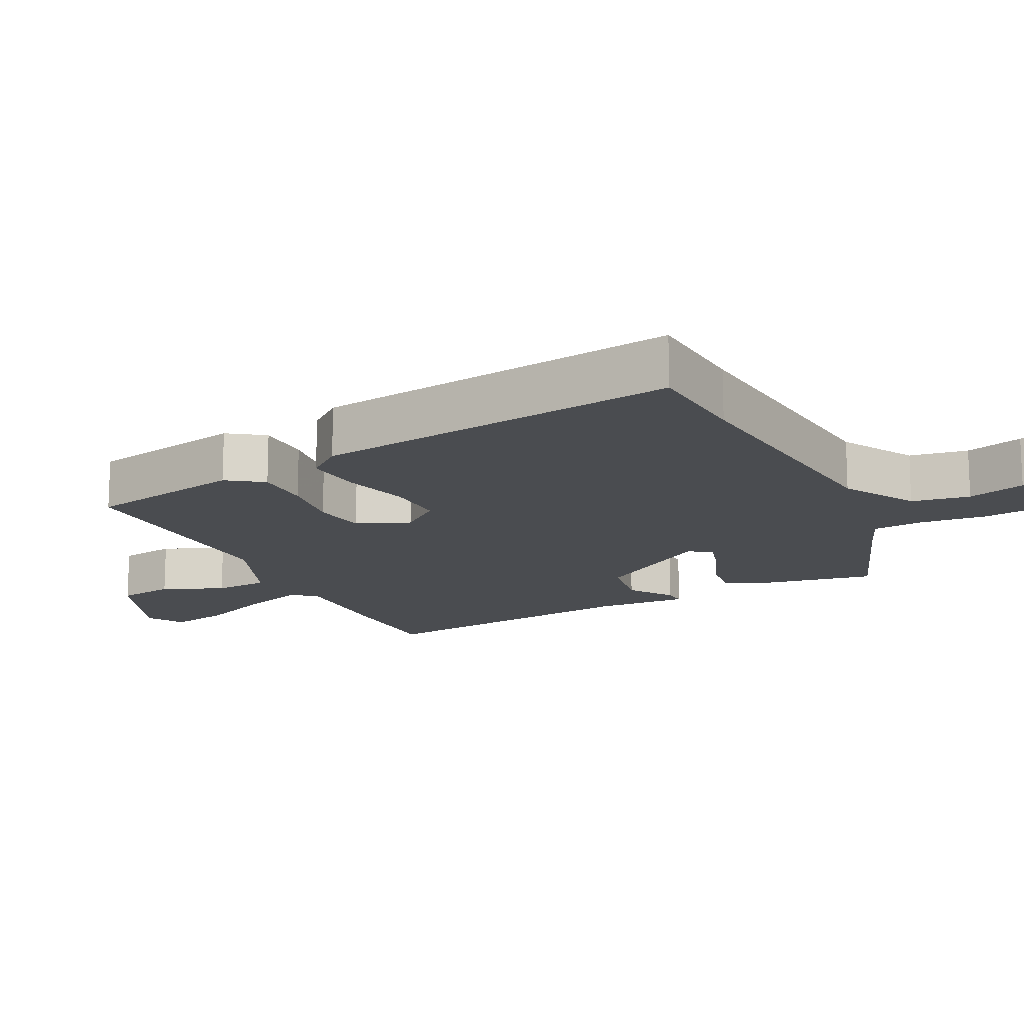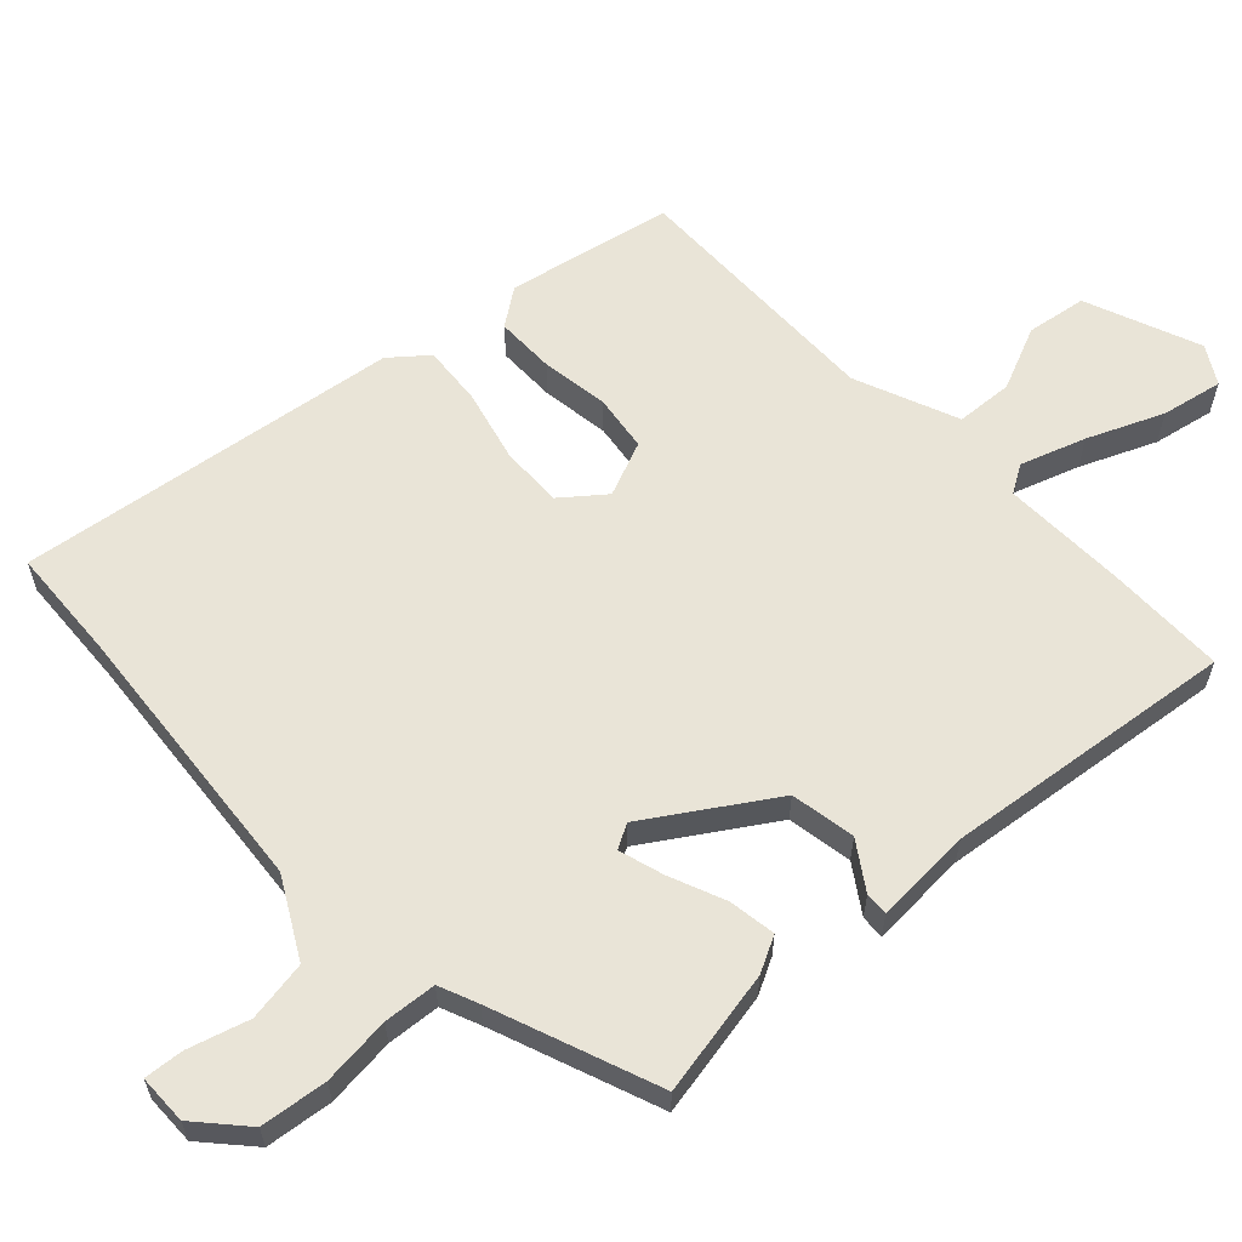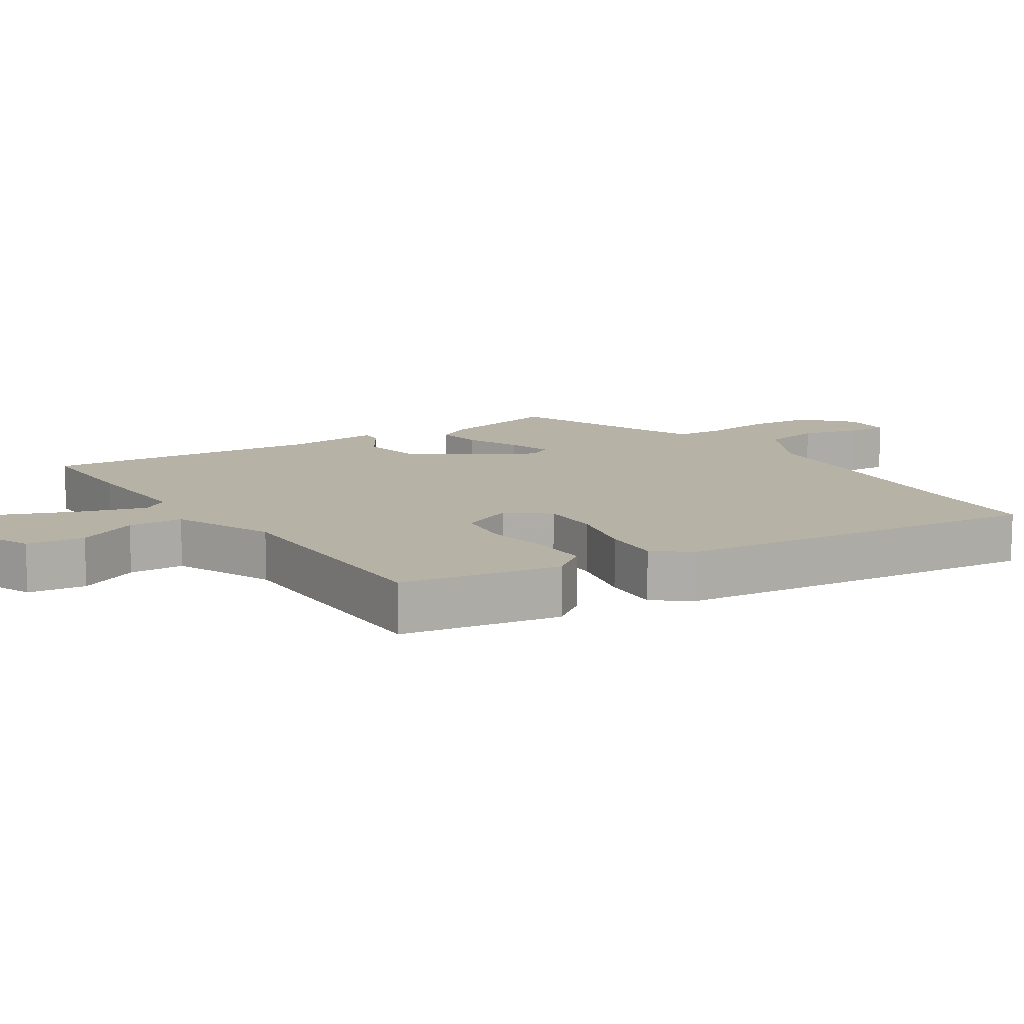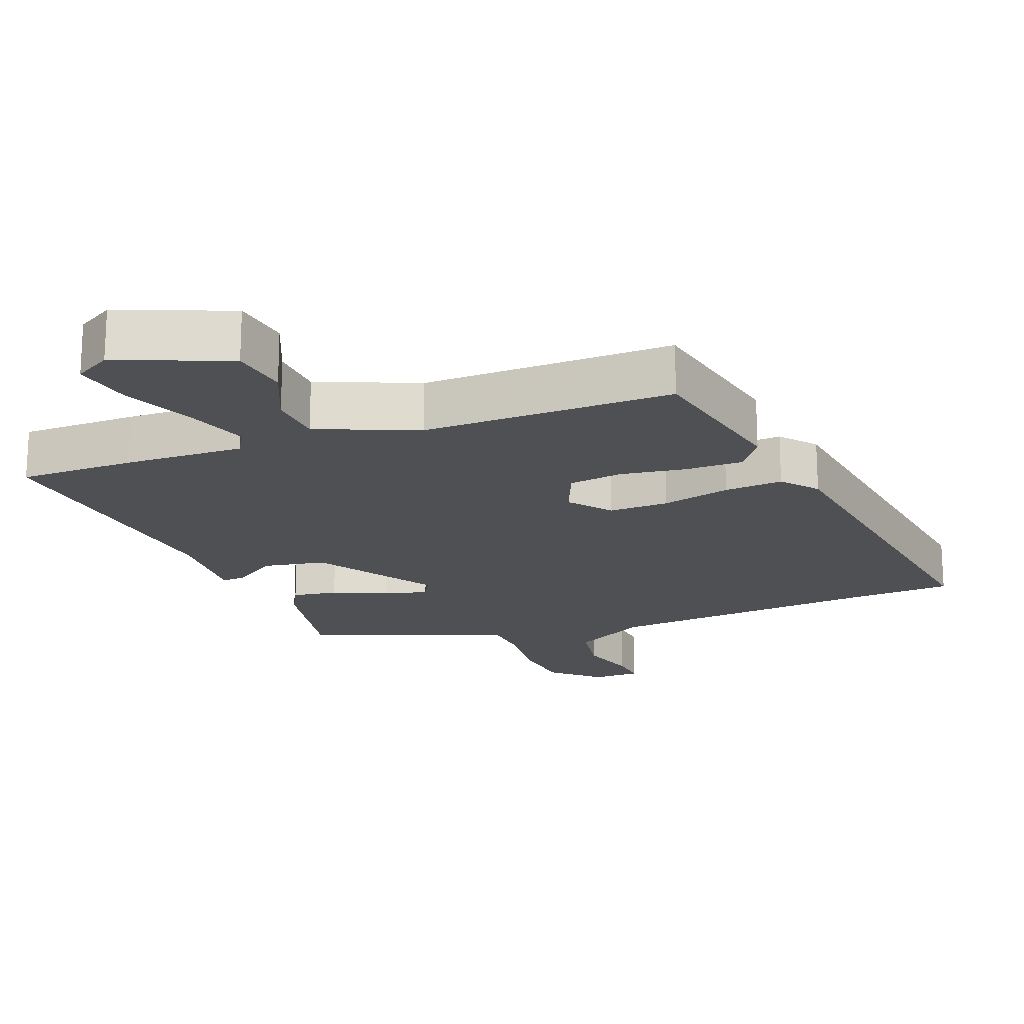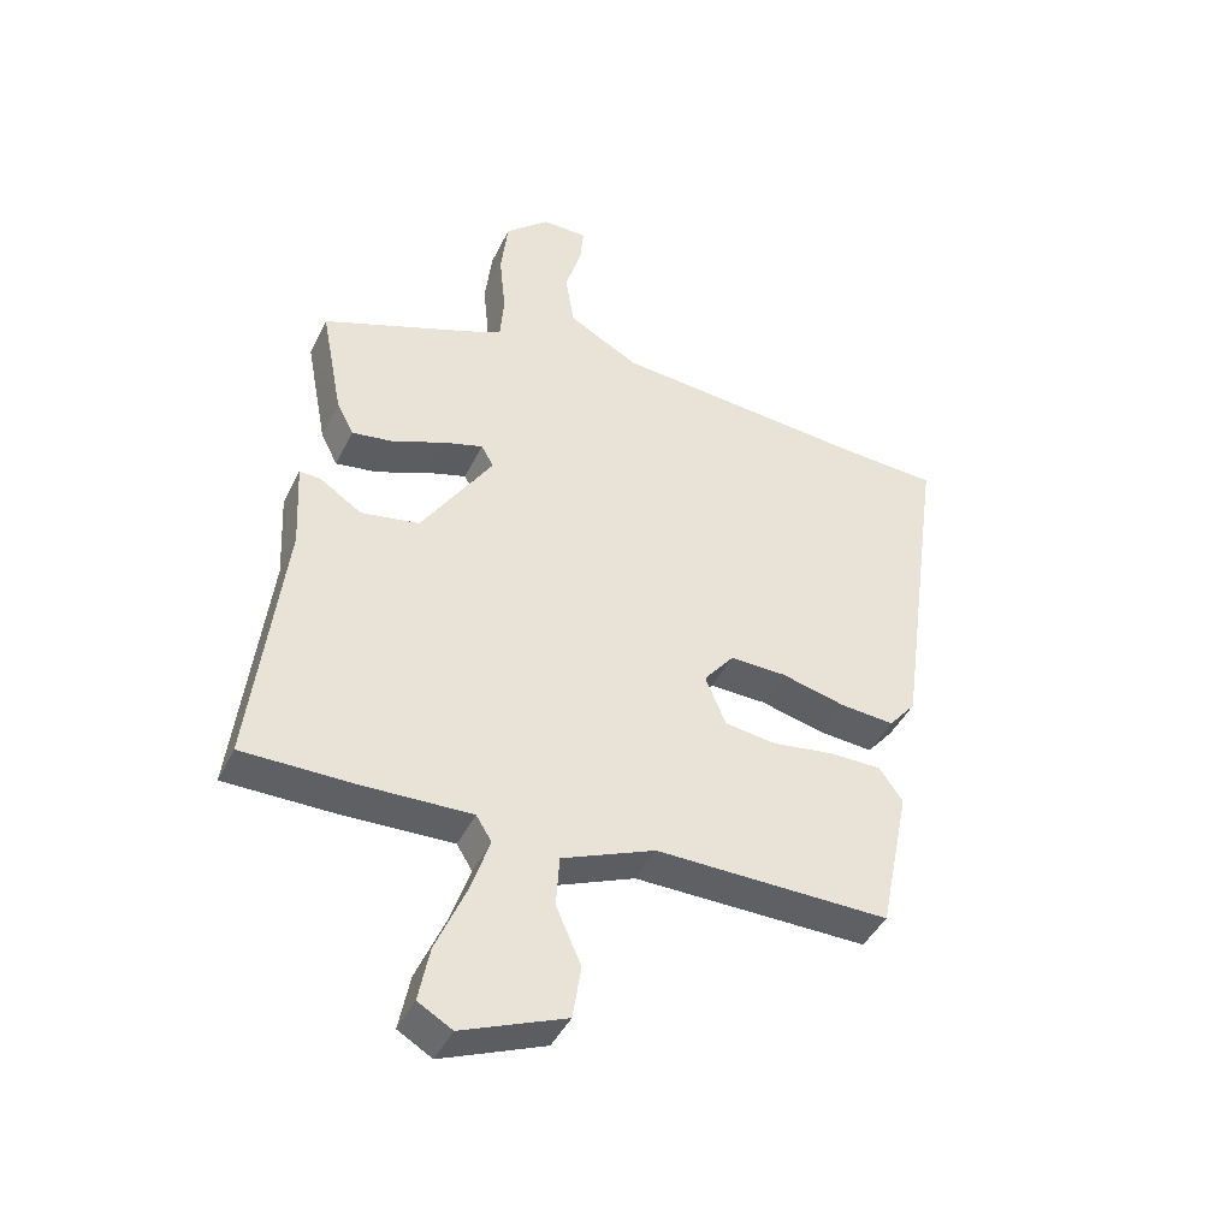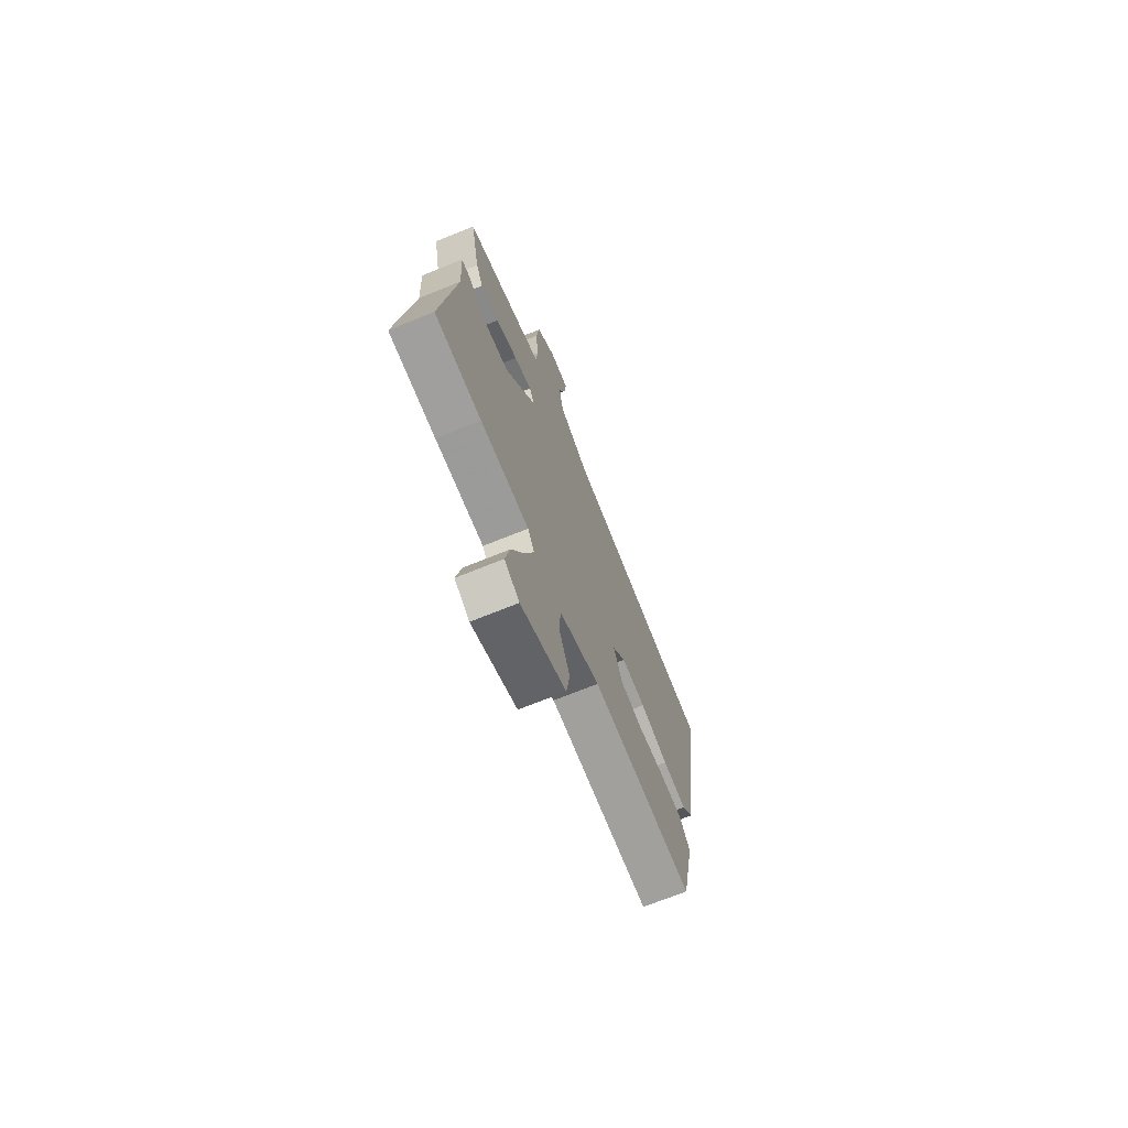
<metadata>
{"format":"obj","ext":"obj","renderer":"f3d","projection":"perspective","resolution":1024,"background":"white","views":[{"elev":-15.1,"azim":-63.3,"up":"+Y"},{"elev":61.0,"azim":46.8,"up":"+Y"},{"elev":12.2,"azim":-124.5,"up":"+Y"},{"elev":-19.1,"azim":-159.1,"up":"+Y"},{"elev":-43.1,"azim":155.5,"up":"+Z"},{"elev":-71.0,"azim":112.0,"up":"+Z"}]}
</metadata>
<code>
v -0.433 0.07 -0.475
v -0.48 0.07 -0.244
v -0.443 0.07 -0.192
v -0.36 0.07 -0.192
v -0.265 0.07 -0.206
v -0.186 0.07 -0.195
v -0.154 0.07 -0.118
v -0.201 0.07 -0.059
v -0.288 0.07 -0.061
v -0.388 0.07 -0.086
v -0.473 0.07 -0.093
v -0.515 0.07 -0.042
v -0.589 0.07 0.495
v -0.429 0.07 0.504
v -0.039 0.07 0.538
v 0.07 0.07 0.598
v 0.084 0.07 0.683
v 0.059 0.07 0.768
v 0.054 0.07 0.824
v 0.124 0.07 0.825
v 0.192 0.07 0.764
v 0.203 0.07 0.67
v 0.193 0.07 0.573
v 0.199 0.07 0.499
v 0.254 0.07 0.476
v 0.487 0.07 0.387
v 0.453 0.07 0.21
v 0.427 0.07 0.16
v 0.361 0.07 0.17
v 0.282 0.07 0.203
v 0.219 0.07 0.222
v 0.2 0.07 0.188
v 0.311 0.07 0.016
v 0.402 0.07 0
v 0.467 0.07 0.043
v 0.5 0.07 0.045
v 0.493 0.07 -0.092
v 0.542 0.07 -0.5
v 0.374 0.07 -0.501
v 0.2 0.07 -0.496
v 0.176 0.07 -0.535
v 0.207 0.07 -0.626
v 0.252 0.07 -0.731
v 0.269 0.07 -0.817
v 0.216 0.07 -0.848
v 0.055 0.07 -0.783
v 0.042 0.07 -0.699
v 0.081 0.07 -0.61
v 0.076 0.07 -0.53
v -0.069 0.07 -0.47
v -0.433 0 -0.475
v -0.48 0 -0.244
v -0.443 0 -0.192
v -0.36 0 -0.192
v -0.265 0 -0.206
v -0.186 0 -0.195
v -0.154 0 -0.118
v -0.201 0 -0.059
v -0.288 0 -0.061
v -0.388 0 -0.086
v -0.473 0 -0.093
v -0.515 0 -0.042
v -0.589 0 0.495
v -0.429 0 0.504
v -0.039 0 0.538
v 0.07 0 0.598
v 0.084 0 0.683
v 0.059 0 0.768
v 0.054 0 0.824
v 0.124 0 0.825
v 0.192 0 0.764
v 0.203 0 0.67
v 0.193 0 0.573
v 0.199 0 0.499
v 0.254 0 0.476
v 0.487 0 0.387
v 0.453 0 0.21
v 0.427 0 0.16
v 0.361 0 0.17
v 0.282 0 0.203
v 0.219 0 0.222
v 0.2 0 0.188
v 0.311 0 0.016
v 0.402 0 0
v 0.467 0 0.043
v 0.5 0 0.045
v 0.493 0 -0.092
v 0.542 0 -0.5
v 0.374 0 -0.501
v 0.2 0 -0.496
v 0.176 0 -0.535
v 0.207 0 -0.626
v 0.252 0 -0.731
v 0.269 0 -0.817
v 0.216 0 -0.848
v 0.055 0 -0.783
v 0.042 0 -0.699
v 0.081 0 -0.61
v 0.076 0 -0.53
v -0.069 0 -0.47
f 45 46 47 48
f 45 48 49
f 42 43 44 45
f 41 42 45 49
f 40 41 49 50
f 37 38 39 40
f 34 35 36 37
f 33 34 37 40
f 32 33 40 50
f 27 28 29 30
f 25 26 27 30
f 24 25 30 31
f 23 24 31 32
f 21 22 23
f 20 21 23
f 17 18 19 20
f 16 17 20 23
f 15 16 23 32
f 11 12 13 14
f 9 10 11 14
f 8 9 14 15
f 7 8 15 32
f 2 3 4 5
f 2 5 6
f 1 2 6
f 50 1 6
f 6 7 32 50
f 98 97 96 95
f 99 98 95
f 95 94 93 92
f 99 95 92 91
f 100 99 91 90
f 90 89 88 87
f 87 86 85 84
f 90 87 84 83
f 100 90 83 82
f 80 79 78 77
f 80 77 76 75
f 81 80 75 74
f 82 81 74 73
f 73 72 71
f 73 71 70
f 70 69 68 67
f 73 70 67 66
f 82 73 66 65
f 64 63 62 61
f 64 61 60 59
f 65 64 59 58
f 82 65 58 57
f 55 54 53 52
f 56 55 52
f 56 52 51
f 56 51 100
f 100 82 57 56
f 1 51 52 2
f 2 52 53 3
f 3 53 54 4
f 4 54 55 5
f 5 55 56 6
f 6 56 57 7
f 7 57 58 8
f 8 58 59 9
f 9 59 60 10
f 10 60 61 11
f 11 61 62 12
f 12 62 63 13
f 13 63 64 14
f 14 64 65 15
f 15 65 66 16
f 16 66 67 17
f 17 67 68 18
f 18 68 69 19
f 19 69 70 20
f 20 70 71 21
f 21 71 72 22
f 22 72 73 23
f 23 73 74 24
f 24 74 75 25
f 25 75 76 26
f 26 76 77 27
f 27 77 78 28
f 28 78 79 29
f 29 79 80 30
f 30 80 81 31
f 31 81 82 32
f 32 82 83 33
f 33 83 84 34
f 34 84 85 35
f 35 85 86 36
f 36 86 87 37
f 37 87 88 38
f 38 88 89 39
f 39 89 90 40
f 40 90 91 41
f 41 91 92 42
f 42 92 93 43
f 43 93 94 44
f 44 94 95 45
f 45 95 96 46
f 46 96 97 47
f 47 97 98 48
f 48 98 99 49
f 49 99 100 50
f 50 100 51 1

</code>
